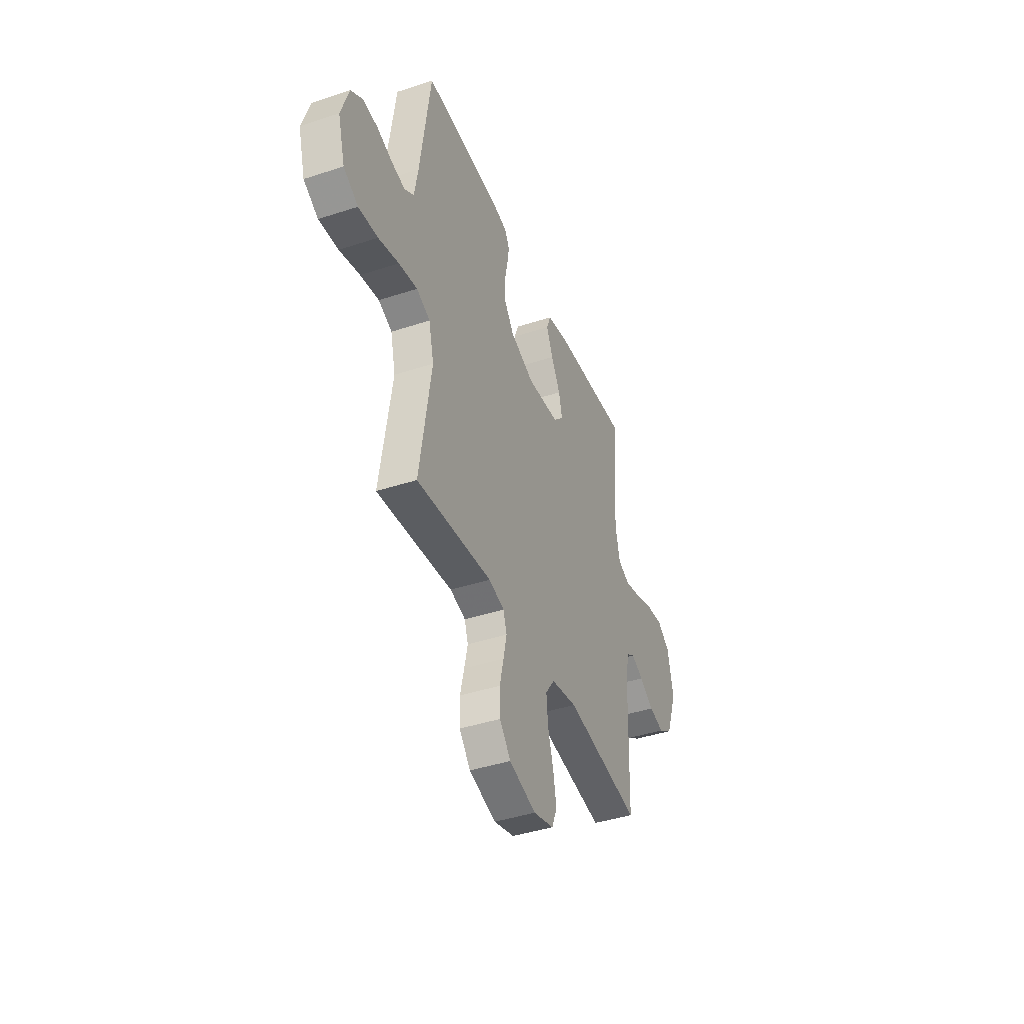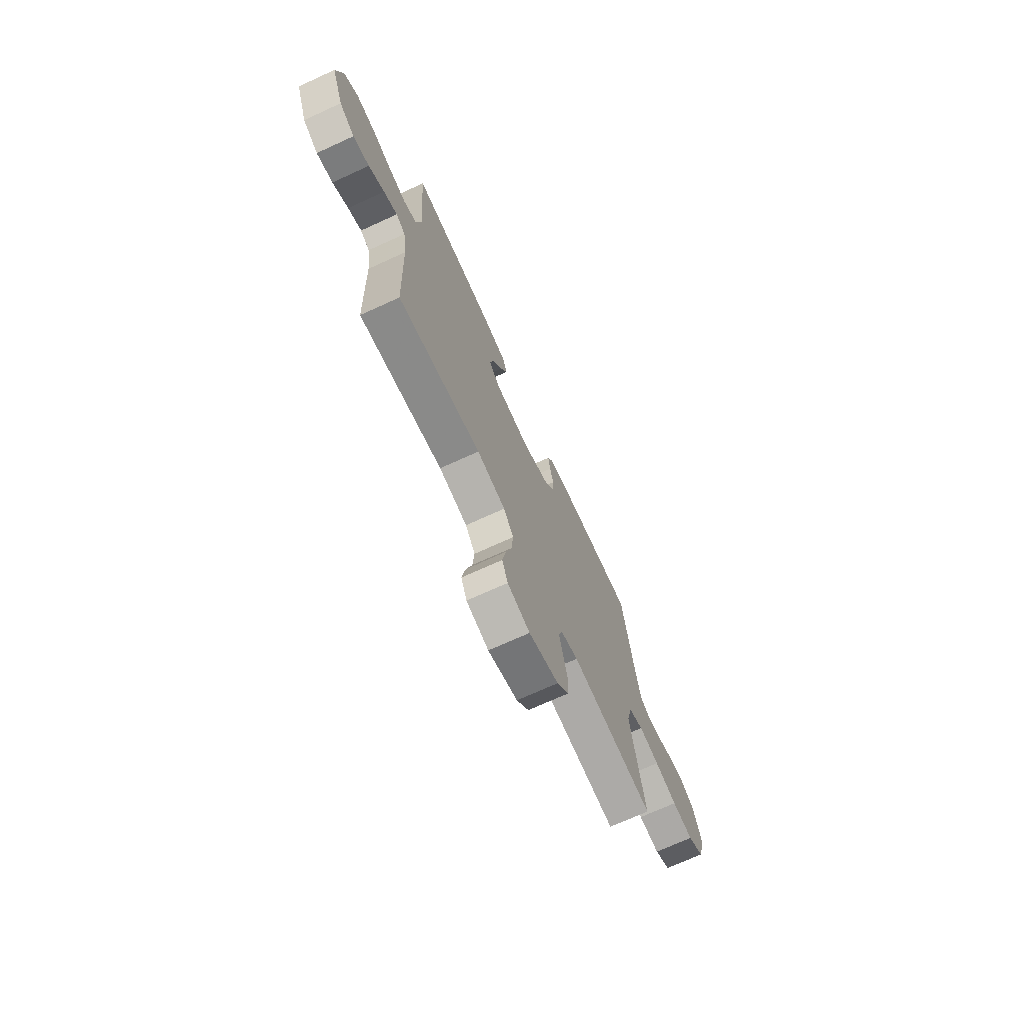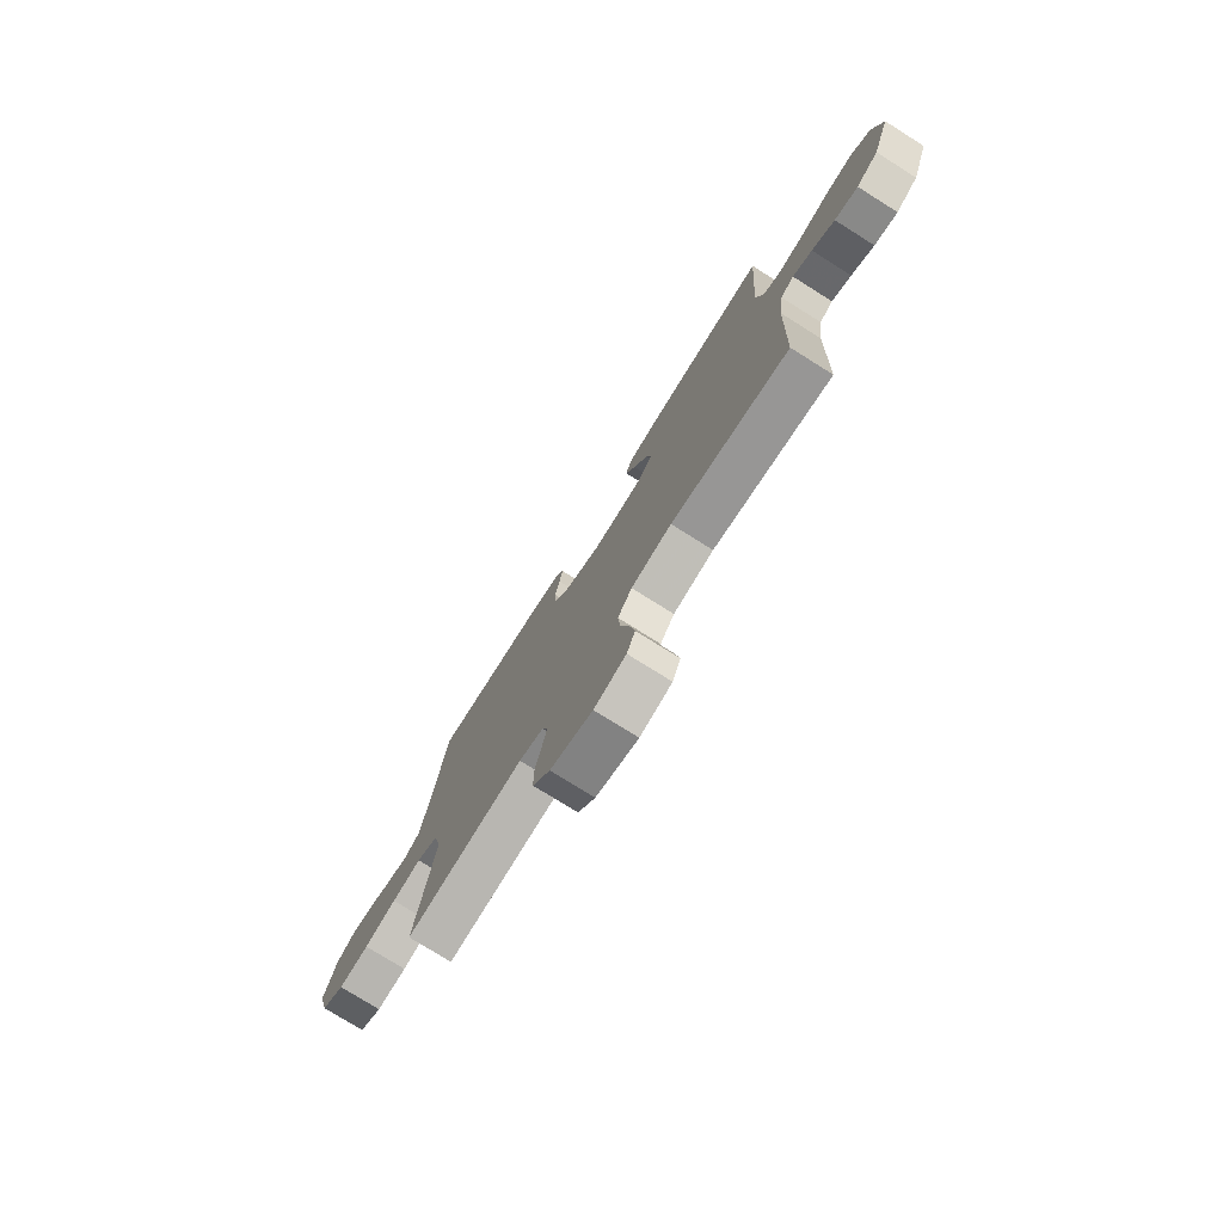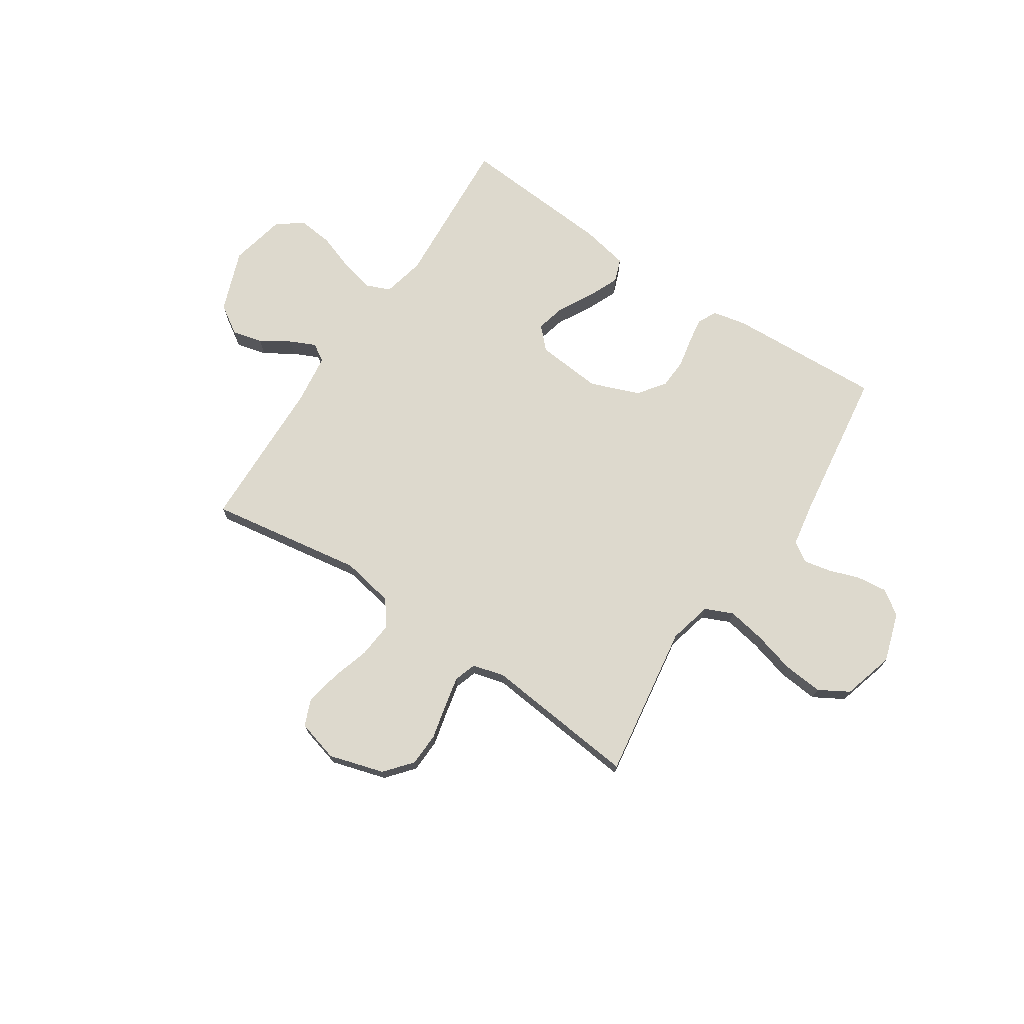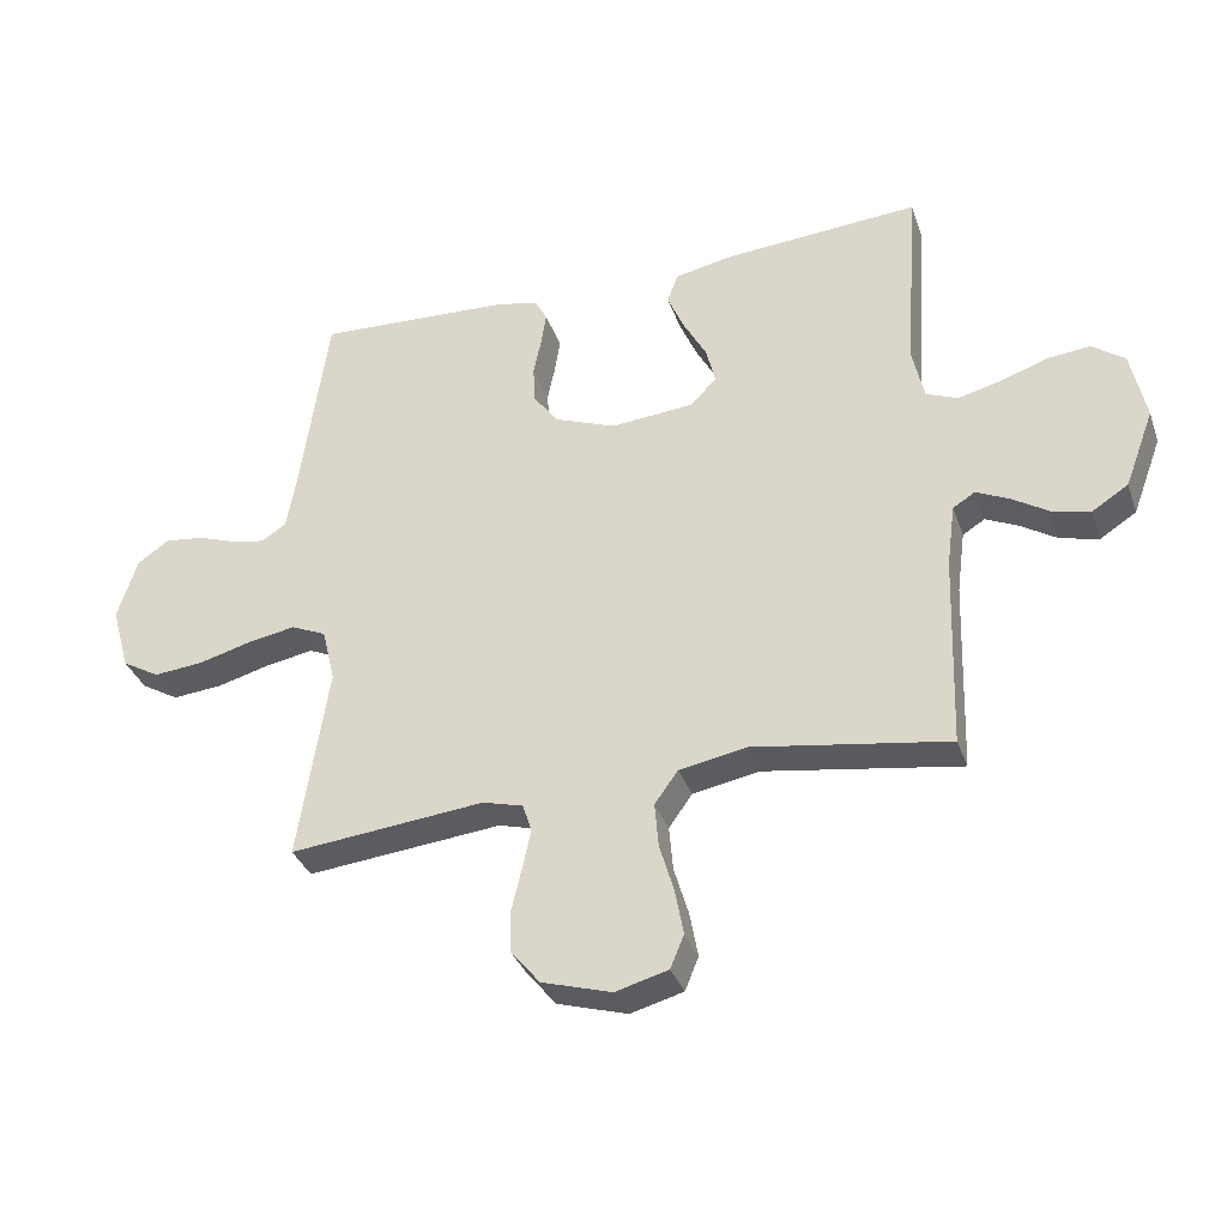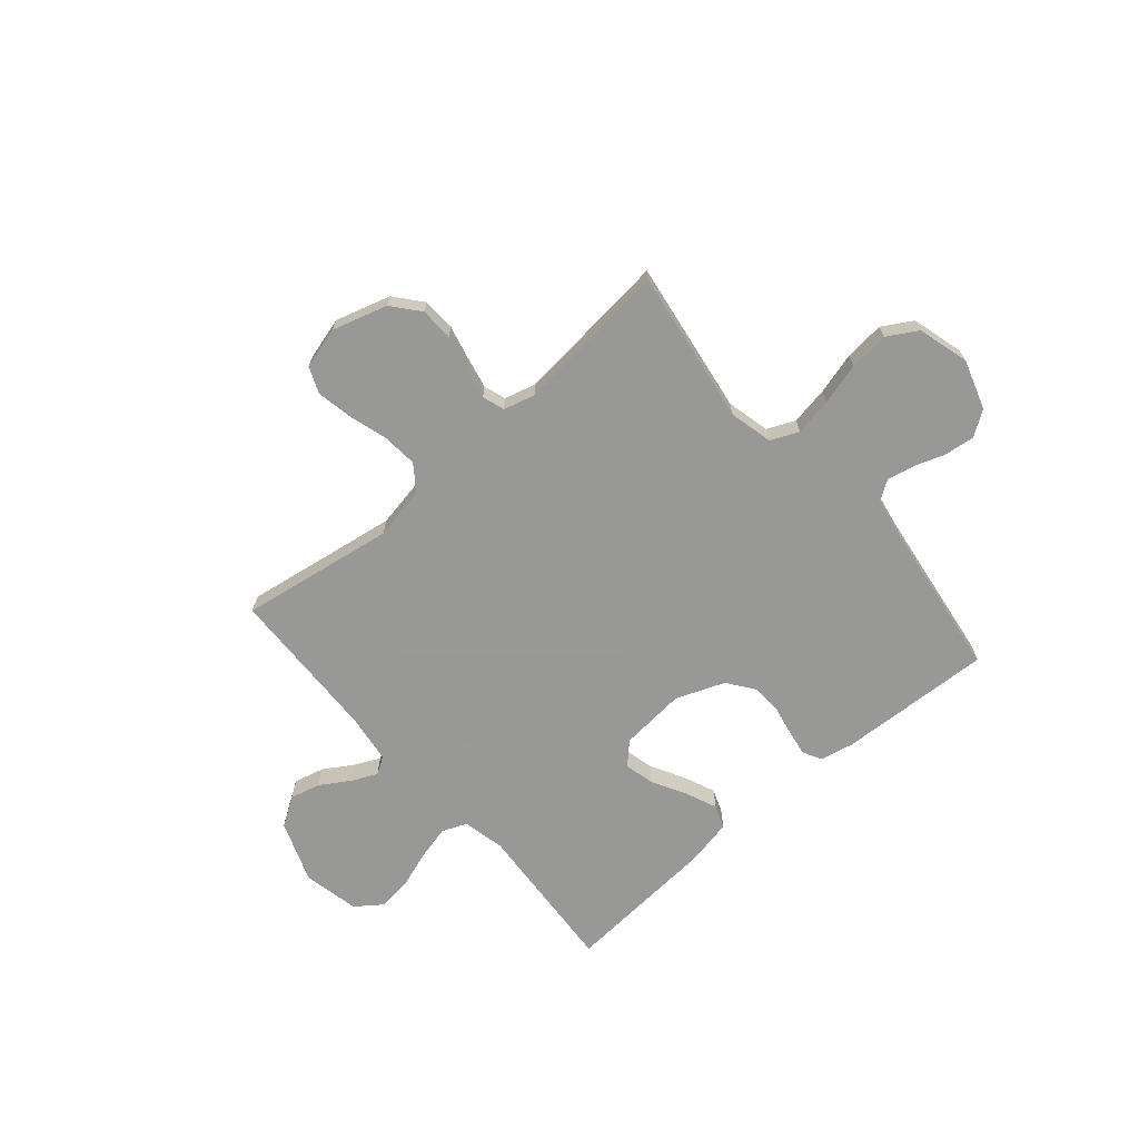
<metadata>
{"format":"obj","ext":"obj","renderer":"f3d","projection":"perspective","resolution":1024,"background":"white","views":[{"elev":-41.5,"azim":-68.3,"up":"+Z"},{"elev":-71.3,"azim":114.5,"up":"+Z"},{"elev":-76.4,"azim":57.9,"up":"+Z"},{"elev":72.0,"azim":-146.3,"up":"+Y"},{"elev":-34.5,"azim":18.1,"up":"+Z"},{"elev":-68.4,"azim":-139.2,"up":"+Y"}]}
</metadata>
<code>
v 0.5 0.07 0.5
v 0.479 0.07 0.2
v 0.497 0.07 0.118
v 0.545 0.07 0.098
v 0.611 0.07 0.114
v 0.683 0.07 0.139
v 0.75 0.07 0.146
v 0.8 0.07 0.109
v 0.823 0.07 0
v 0.778 0.07 -0.12
v 0.722 0.07 -0.156
v 0.663 0.07 -0.141
v 0.606 0.07 -0.105
v 0.557 0.07 -0.082
v 0.523 0.07 -0.103
v 0.51 0.07 -0.2
v 0.5 0.07 -0.5
v 0.2 0.07 -0.452
v 0.097 0.07 -0.471
v 0.061 0.07 -0.521
v 0.067 0.07 -0.59
v 0.089 0.07 -0.664
v 0.102 0.07 -0.734
v 0.081 0.07 -0.785
v 0 0.07 -0.807
v -0.107 0.07 -0.775
v -0.151 0.07 -0.722
v -0.153 0.07 -0.657
v -0.137 0.07 -0.59
v -0.124 0.07 -0.53
v -0.138 0.07 -0.487
v -0.2 0.07 -0.47
v -0.5 0.07 -0.5
v -0.454 0.07 -0.2
v -0.474 0.07 -0.116
v -0.528 0.07 -0.092
v -0.602 0.07 -0.105
v -0.683 0.07 -0.127
v -0.76 0.07 -0.134
v -0.818 0.07 -0.1
v -0.846 0.07 0
v -0.815 0.07 0.096
v -0.767 0.07 0.129
v -0.708 0.07 0.122
v -0.648 0.07 0.101
v -0.595 0.07 0.09
v -0.557 0.07 0.115
v -0.542 0.07 0.2
v -0.5 0.07 0.5
v -0.2 0.07 0.485
v -0.135 0.07 0.471
v -0.116 0.07 0.435
v -0.124 0.07 0.384
v -0.136 0.07 0.326
v -0.133 0.07 0.268
v -0.095 0.07 0.216
v 0 0.07 0.179
v 0.128 0.07 0.19
v 0.168 0.07 0.231
v 0.154 0.07 0.289
v 0.118 0.07 0.355
v 0.092 0.07 0.416
v 0.109 0.07 0.461
v 0.2 0.07 0.479
v 0.5 0 0.5
v 0.479 0 0.2
v 0.497 0 0.118
v 0.545 0 0.098
v 0.611 0 0.114
v 0.683 0 0.139
v 0.75 0 0.146
v 0.8 0 0.109
v 0.823 0 0
v 0.778 0 -0.12
v 0.722 0 -0.156
v 0.663 0 -0.141
v 0.606 0 -0.105
v 0.557 0 -0.082
v 0.523 0 -0.103
v 0.51 0 -0.2
v 0.5 0 -0.5
v 0.2 0 -0.452
v 0.097 0 -0.471
v 0.061 0 -0.521
v 0.067 0 -0.59
v 0.089 0 -0.664
v 0.102 0 -0.734
v 0.081 0 -0.785
v 0 0 -0.807
v -0.107 0 -0.775
v -0.151 0 -0.722
v -0.153 0 -0.657
v -0.137 0 -0.59
v -0.124 0 -0.53
v -0.138 0 -0.487
v -0.2 0 -0.47
v -0.5 0 -0.5
v -0.454 0 -0.2
v -0.474 0 -0.116
v -0.528 0 -0.092
v -0.602 0 -0.105
v -0.683 0 -0.127
v -0.76 0 -0.134
v -0.818 0 -0.1
v -0.846 0 0
v -0.815 0 0.096
v -0.767 0 0.129
v -0.708 0 0.122
v -0.648 0 0.101
v -0.595 0 0.09
v -0.557 0 0.115
v -0.542 0 0.2
v -0.5 0 0.5
v -0.2 0 0.485
v -0.135 0 0.471
v -0.116 0 0.435
v -0.124 0 0.384
v -0.136 0 0.326
v -0.133 0 0.268
v -0.095 0 0.216
v 0 0 0.179
v 0.128 0 0.19
v 0.168 0 0.231
v 0.154 0 0.289
v 0.118 0 0.355
v 0.092 0 0.416
v 0.109 0 0.461
v 0.2 0 0.479
f 63 64 1 2
f 60 61 62 63
f 60 63 2 3
f 59 60 3
f 58 59 3 4
f 57 58 4
f 51 52 53 54
f 49 50 51 54
f 48 49 54 55
f 47 48 55 56
f 42 43 44 45
f 42 45 46
f 41 42 46
f 40 41 46
f 37 38 39 40
f 36 37 40 46
f 35 36 46 47
f 32 33 34
f 31 32 34 35
f 26 27 28 29
f 26 29 30
f 25 26 30
f 24 25 30 31
f 21 22 23 24
f 20 21 24 31
f 16 17 18
f 15 16 18 19
f 10 11 12 13
f 10 13 14
f 9 10 14
f 8 9 14
f 5 6 7 8
f 4 5 8 14
f 57 4 14 15
f 19 20 31 35
f 35 47 56 57
f 15 19 35 57
f 66 65 128 127
f 127 126 125 124
f 67 66 127 124
f 67 124 123
f 68 67 123 122
f 68 122 121
f 118 117 116 115
f 118 115 114 113
f 119 118 113 112
f 120 119 112 111
f 109 108 107 106
f 110 109 106
f 110 106 105
f 110 105 104
f 104 103 102 101
f 110 104 101 100
f 111 110 100 99
f 98 97 96
f 99 98 96 95
f 93 92 91 90
f 94 93 90
f 94 90 89
f 95 94 89 88
f 88 87 86 85
f 95 88 85 84
f 82 81 80
f 83 82 80 79
f 77 76 75 74
f 78 77 74
f 78 74 73
f 78 73 72
f 72 71 70 69
f 78 72 69 68
f 79 78 68 121
f 99 95 84 83
f 121 120 111 99
f 121 99 83 79
f 1 65 66 2
f 2 66 67 3
f 3 67 68 4
f 4 68 69 5
f 5 69 70 6
f 6 70 71 7
f 7 71 72 8
f 8 72 73 9
f 9 73 74 10
f 10 74 75 11
f 11 75 76 12
f 12 76 77 13
f 13 77 78 14
f 14 78 79 15
f 15 79 80 16
f 16 80 81 17
f 17 81 82 18
f 18 82 83 19
f 19 83 84 20
f 20 84 85 21
f 21 85 86 22
f 22 86 87 23
f 23 87 88 24
f 24 88 89 25
f 25 89 90 26
f 26 90 91 27
f 27 91 92 28
f 28 92 93 29
f 29 93 94 30
f 30 94 95 31
f 31 95 96 32
f 32 96 97 33
f 33 97 98 34
f 34 98 99 35
f 35 99 100 36
f 36 100 101 37
f 37 101 102 38
f 38 102 103 39
f 39 103 104 40
f 40 104 105 41
f 41 105 106 42
f 42 106 107 43
f 43 107 108 44
f 44 108 109 45
f 45 109 110 46
f 46 110 111 47
f 47 111 112 48
f 48 112 113 49
f 49 113 114 50
f 50 114 115 51
f 51 115 116 52
f 52 116 117 53
f 53 117 118 54
f 54 118 119 55
f 55 119 120 56
f 56 120 121 57
f 57 121 122 58
f 58 122 123 59
f 59 123 124 60
f 60 124 125 61
f 61 125 126 62
f 62 126 127 63
f 63 127 128 64
f 64 128 65 1

</code>
